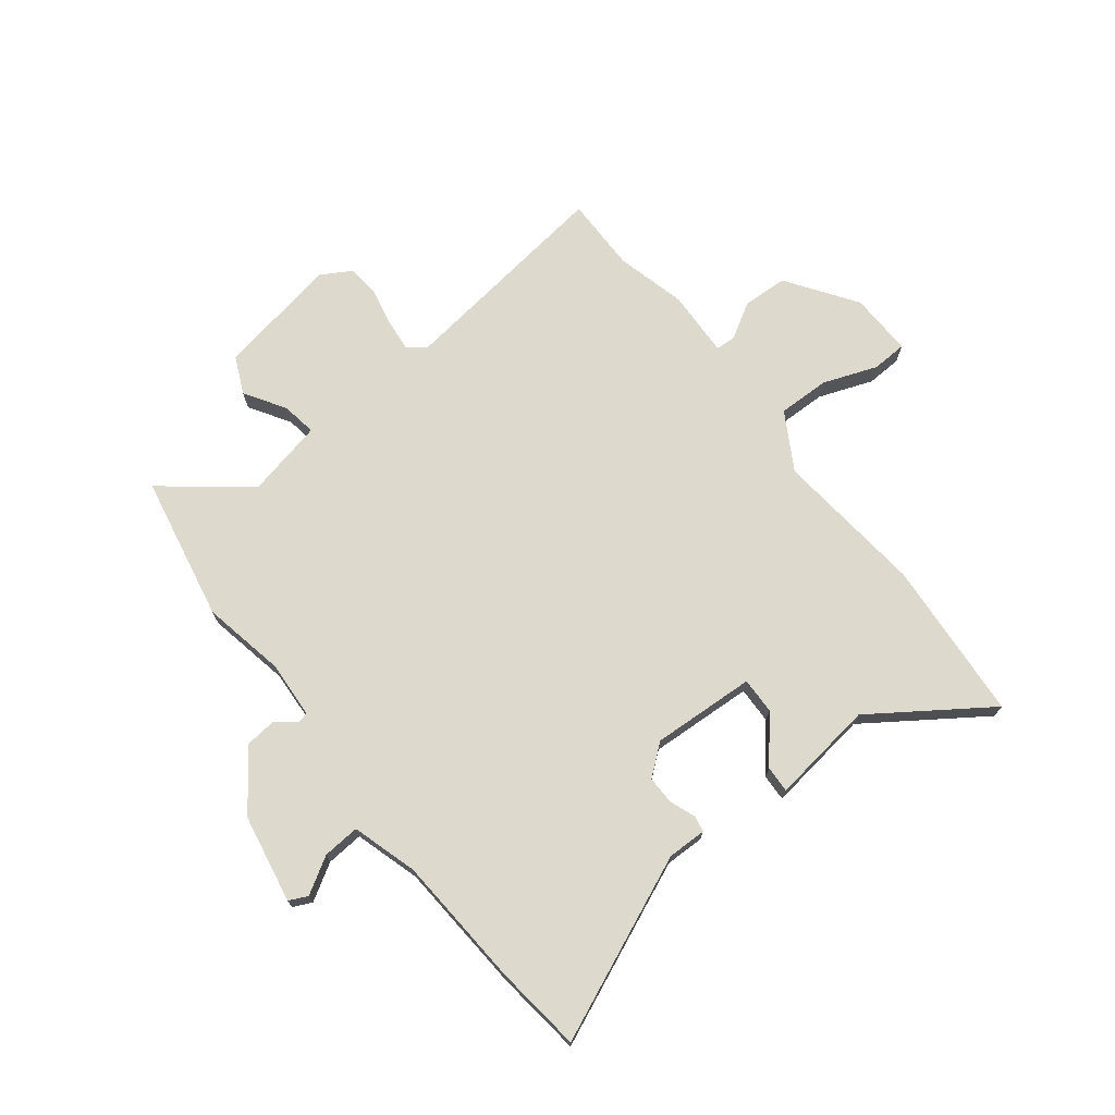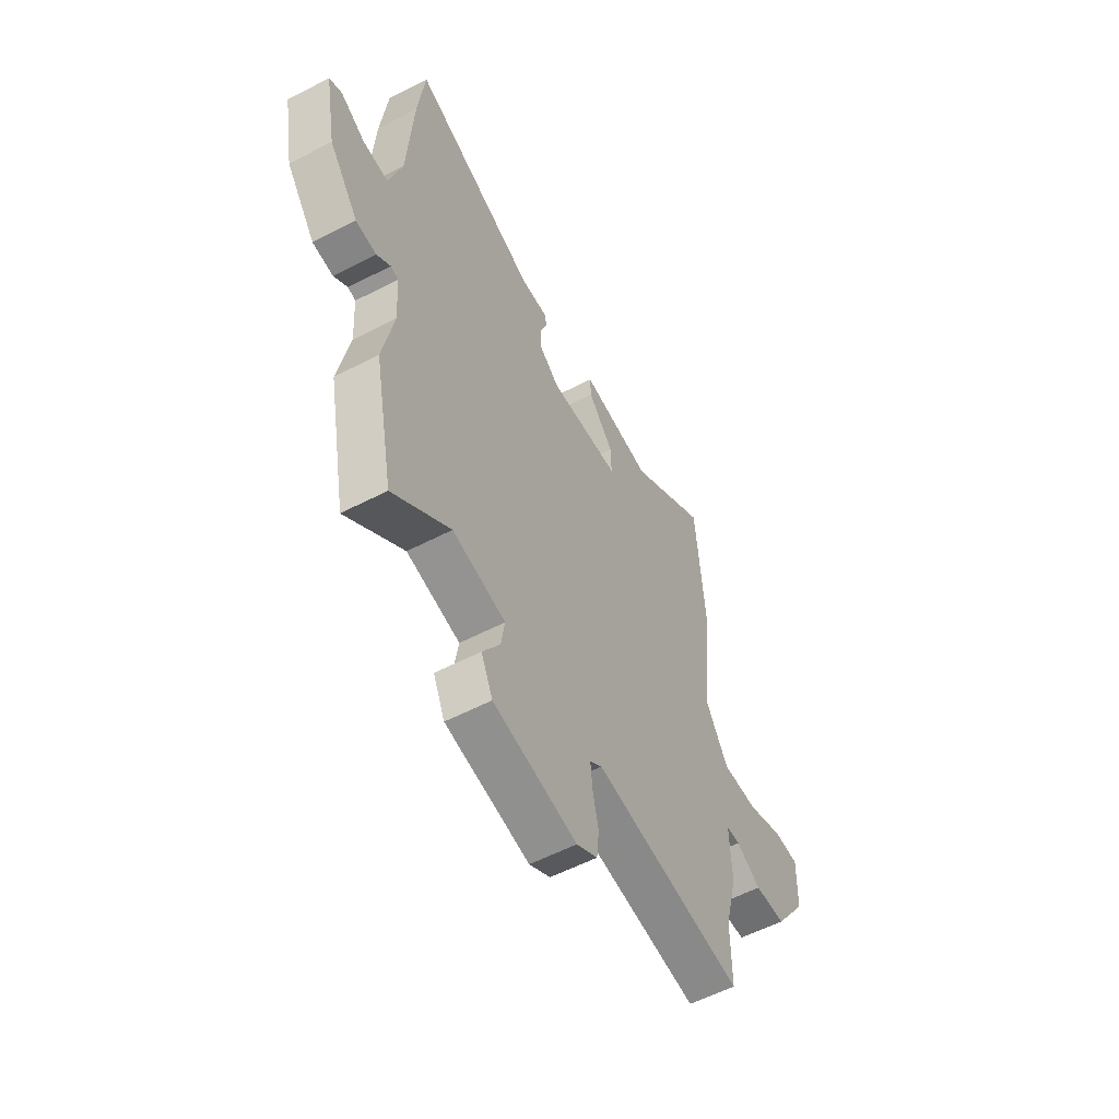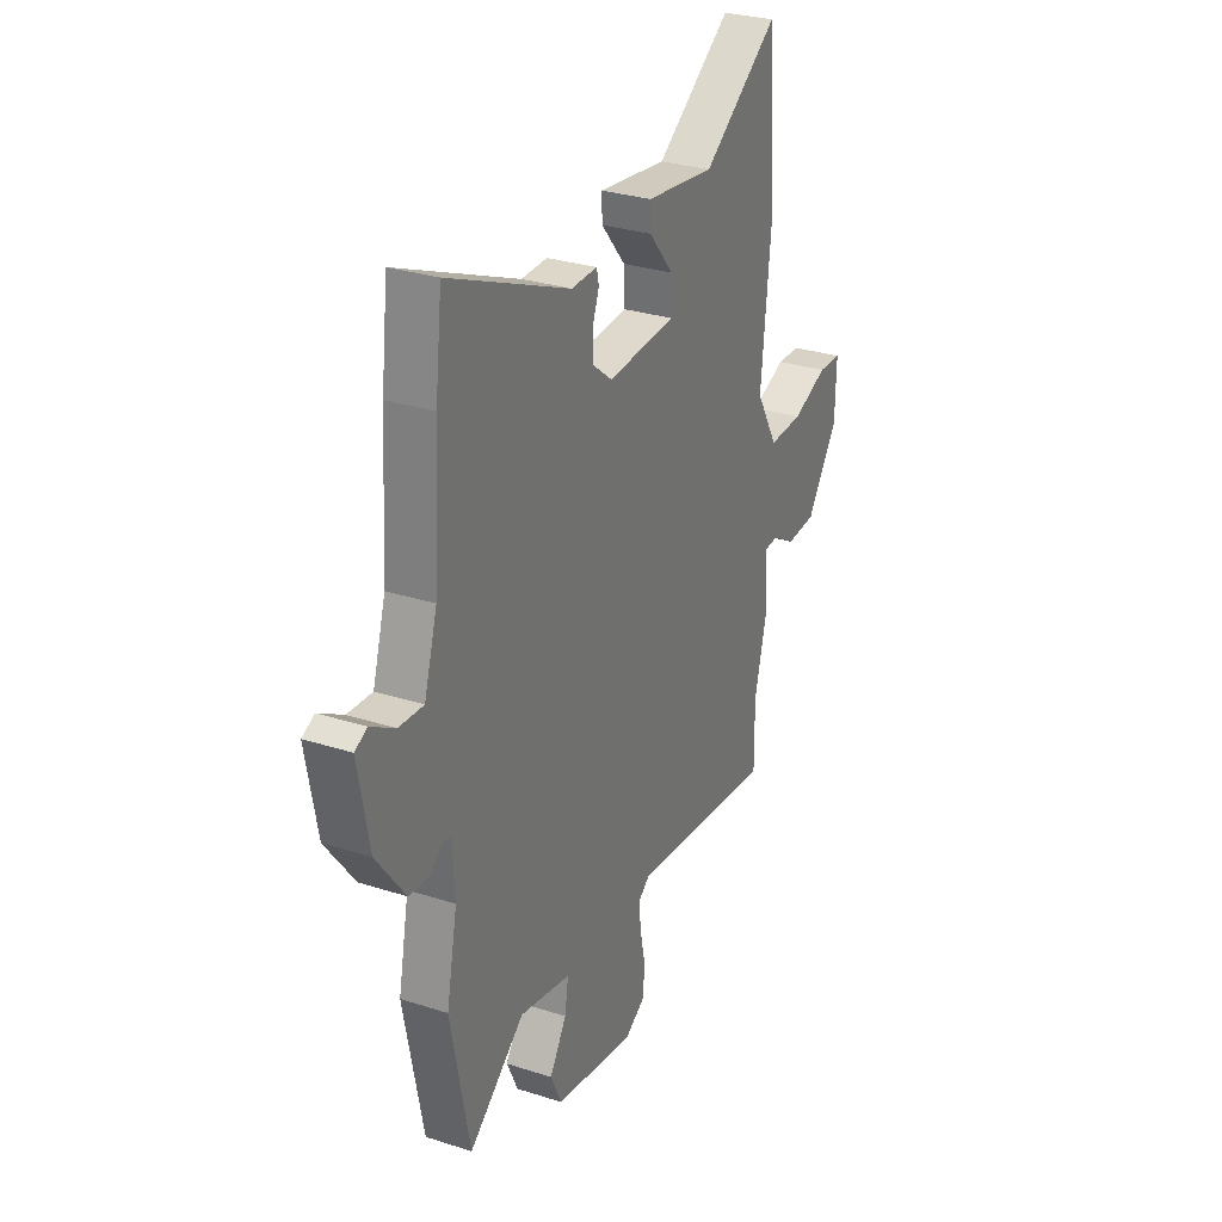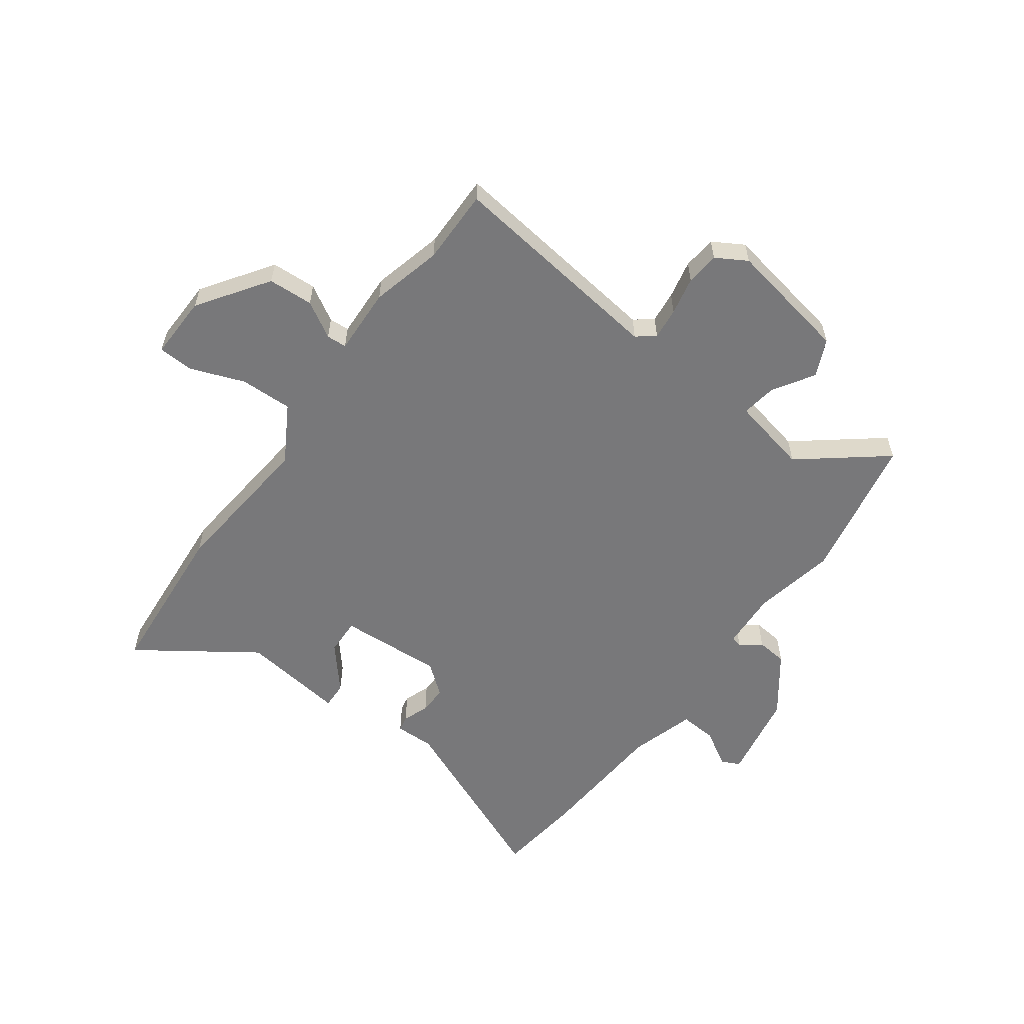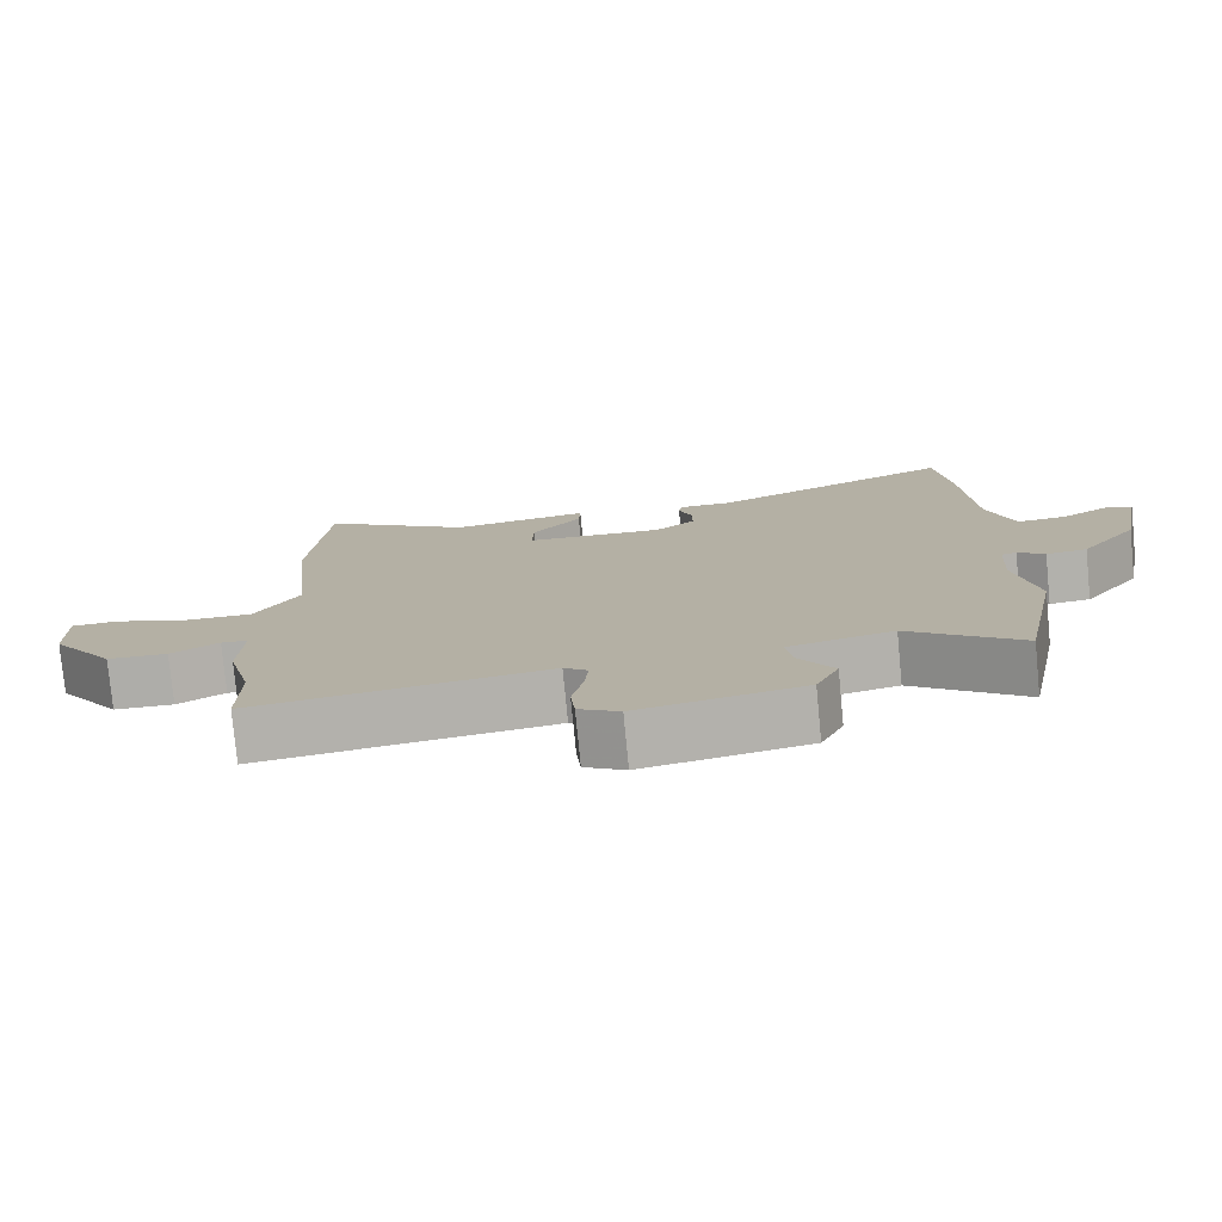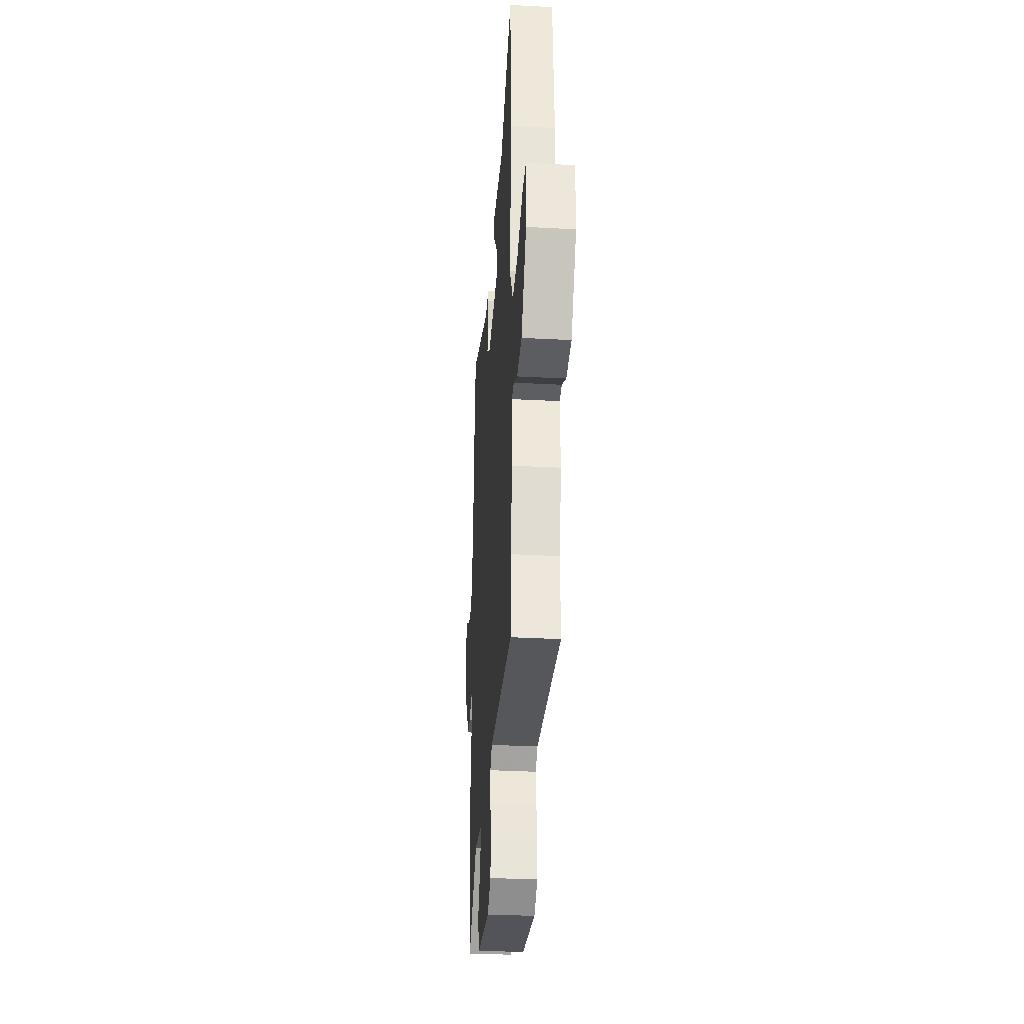
<metadata>
{"format":"obj","ext":"obj","renderer":"f3d","projection":"perspective","resolution":1024,"background":"white","views":[{"elev":71.9,"azim":-37.9,"up":"+Y"},{"elev":-56.9,"azim":-61.6,"up":"+Z"},{"elev":29.7,"azim":-64.8,"up":"+Z"},{"elev":-57.5,"azim":144.0,"up":"+Y"},{"elev":-77.9,"azim":-174.5,"up":"+Z"},{"elev":-34.3,"azim":85.9,"up":"+Z"}]}
</metadata>
<code>
v -0.473 0.07 -0.639
v -0.525 0.07 -0.371
v -0.495 0.07 -0.219
v -0.501 0.07 -0.113
v -0.522 0.07 -0.108
v -0.559 0.07 -0.137
v -0.615 0.07 -0.131
v -0.694 0.07 -0.024
v -0.724 0.07 0.139
v -0.69 0.07 0.155
v -0.623 0.07 0.115
v -0.555 0.07 0.11
v -0.519 0.07 0.23
v -0.503 0.07 0.475
v -0.484 0.07 0.633
v -0.148 0.07 0.488
v -0.076 0.07 0.489
v -0.07 0.07 0.46
v -0.088 0.07 0.412
v -0.089 0.07 0.36
v -0.033 0.07 0.315
v 0.158 0.07 0.325
v 0.156 0.07 0.392
v 0.088 0.07 0.473
v 0.086 0.07 0.522
v 0.277 0.07 0.496
v 0.489 0.07 0.642
v 0.512 0.07 0.346
v 0.484 0.07 0.069
v 0.545 0.07 -0.036
v 0.641 0.07 -0.034
v 0.74 0.07 0.003
v 0.805 0.07 0
v 0.802 0.07 -0.117
v 0.714 0.07 -0.244
v 0.631 0.07 -0.248
v 0.565 0.07 -0.209
v 0.528 0.07 -0.211
v 0.533 0.07 -0.334
v 0.5 0.07 -0.464
v 0.501 0.07 -0.602
v 0.097 0.07 -0.549
v 0.064 0.07 -0.575
v 0.07 0.07 -0.633
v 0.085 0.07 -0.703
v 0.079 0.07 -0.764
v 0.023 0.07 -0.797
v -0.202 0.07 -0.755
v -0.233 0.07 -0.687
v -0.186 0.07 -0.612
v -0.176 0.07 -0.548
v -0.319 0.07 -0.517
v -0.473 0 -0.639
v -0.525 0 -0.371
v -0.495 0 -0.219
v -0.501 0 -0.113
v -0.522 0 -0.108
v -0.559 0 -0.137
v -0.615 0 -0.131
v -0.694 0 -0.024
v -0.724 0 0.139
v -0.69 0 0.155
v -0.623 0 0.115
v -0.555 0 0.11
v -0.519 0 0.23
v -0.503 0 0.475
v -0.484 0 0.633
v -0.148 0 0.488
v -0.076 0 0.489
v -0.07 0 0.46
v -0.088 0 0.412
v -0.089 0 0.36
v -0.033 0 0.315
v 0.158 0 0.325
v 0.156 0 0.392
v 0.088 0 0.473
v 0.086 0 0.522
v 0.277 0 0.496
v 0.489 0 0.642
v 0.512 0 0.346
v 0.484 0 0.069
v 0.545 0 -0.036
v 0.641 0 -0.034
v 0.74 0 0.003
v 0.805 0 0
v 0.802 0 -0.117
v 0.714 0 -0.244
v 0.631 0 -0.248
v 0.565 0 -0.209
v 0.528 0 -0.211
v 0.533 0 -0.334
v 0.5 0 -0.464
v 0.501 0 -0.602
v 0.097 0 -0.549
v 0.064 0 -0.575
v 0.07 0 -0.633
v 0.085 0 -0.703
v 0.079 0 -0.764
v 0.023 0 -0.797
v -0.202 0 -0.755
v -0.233 0 -0.687
v -0.186 0 -0.612
v -0.176 0 -0.548
v -0.319 0 -0.517
f 47 48 49 50
f 47 50 51
f 44 45 46 47
f 43 44 47 51
f 42 43 51 52
f 40 41 42
f 38 39 40 42
f 34 35 36 37
f 34 37 38
f 31 32 33 34
f 30 31 34 38
f 29 30 38 42
f 26 27 28 29
f 23 24 25 26
f 22 23 26 29
f 21 22 29 42
f 16 17 18 19
f 16 19 20
f 13 14 15 16
f 12 13 16 20
f 8 9 10 11
f 8 11 12
f 5 6 7 8
f 4 5 8 12
f 52 1 2 3
f 52 3 4
f 20 21 42 52
f 4 12 20 52
f 102 101 100 99
f 103 102 99
f 99 98 97 96
f 103 99 96 95
f 104 103 95 94
f 94 93 92
f 94 92 91 90
f 89 88 87 86
f 90 89 86
f 86 85 84 83
f 90 86 83 82
f 94 90 82 81
f 81 80 79 78
f 78 77 76 75
f 81 78 75 74
f 94 81 74 73
f 71 70 69 68
f 72 71 68
f 68 67 66 65
f 72 68 65 64
f 63 62 61 60
f 64 63 60
f 60 59 58 57
f 64 60 57 56
f 55 54 53 104
f 56 55 104
f 104 94 73 72
f 104 72 64 56
f 1 53 54 2
f 2 54 55 3
f 3 55 56 4
f 4 56 57 5
f 5 57 58 6
f 6 58 59 7
f 7 59 60 8
f 8 60 61 9
f 9 61 62 10
f 10 62 63 11
f 11 63 64 12
f 12 64 65 13
f 13 65 66 14
f 14 66 67 15
f 15 67 68 16
f 16 68 69 17
f 17 69 70 18
f 18 70 71 19
f 19 71 72 20
f 20 72 73 21
f 21 73 74 22
f 22 74 75 23
f 23 75 76 24
f 24 76 77 25
f 25 77 78 26
f 26 78 79 27
f 27 79 80 28
f 28 80 81 29
f 29 81 82 30
f 30 82 83 31
f 31 83 84 32
f 32 84 85 33
f 33 85 86 34
f 34 86 87 35
f 35 87 88 36
f 36 88 89 37
f 37 89 90 38
f 38 90 91 39
f 39 91 92 40
f 40 92 93 41
f 41 93 94 42
f 42 94 95 43
f 43 95 96 44
f 44 96 97 45
f 45 97 98 46
f 46 98 99 47
f 47 99 100 48
f 48 100 101 49
f 49 101 102 50
f 50 102 103 51
f 51 103 104 52
f 52 104 53 1

</code>
